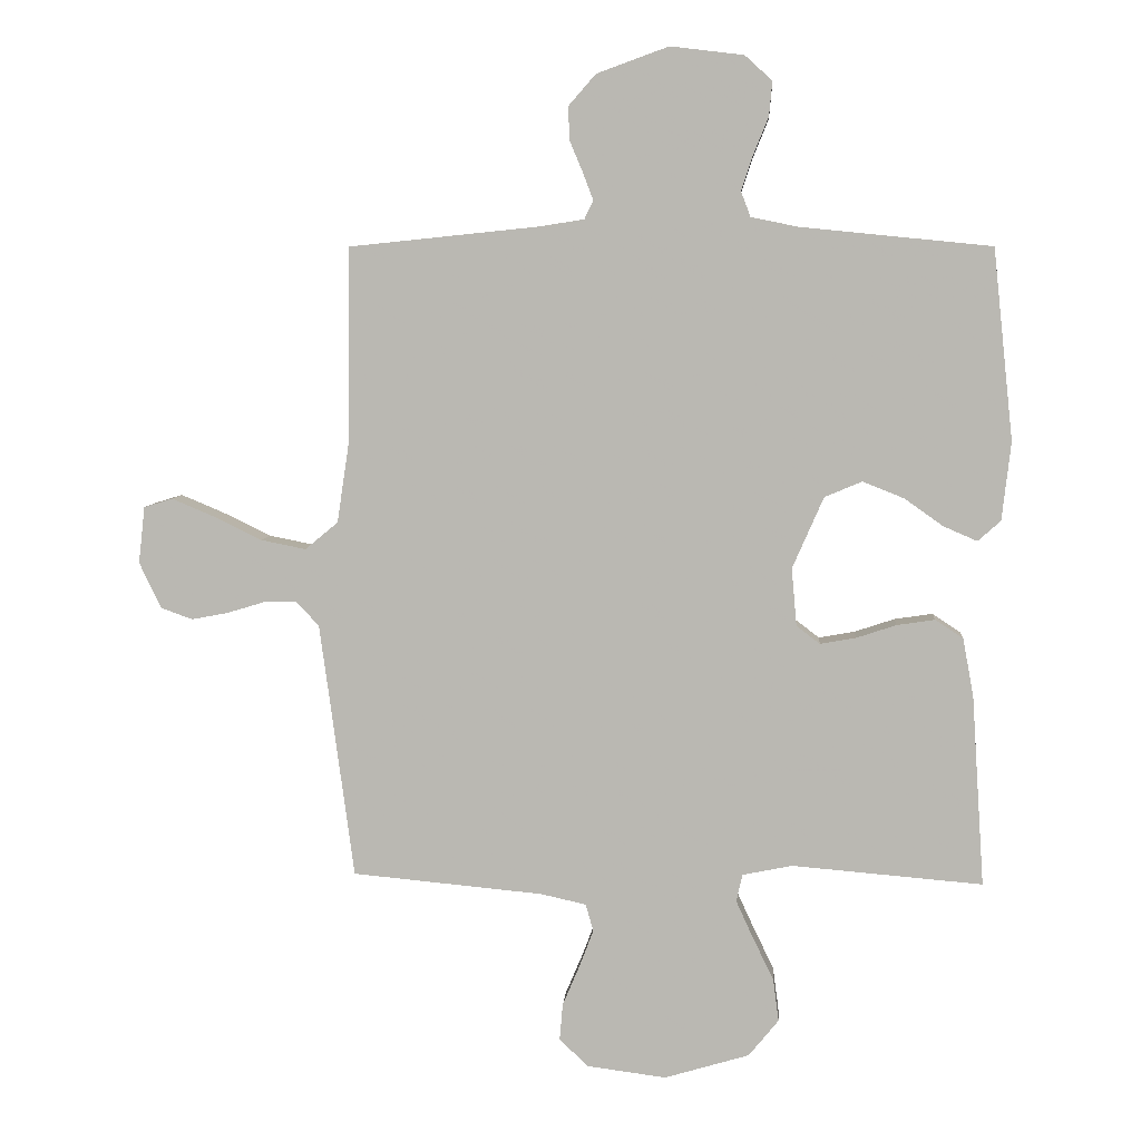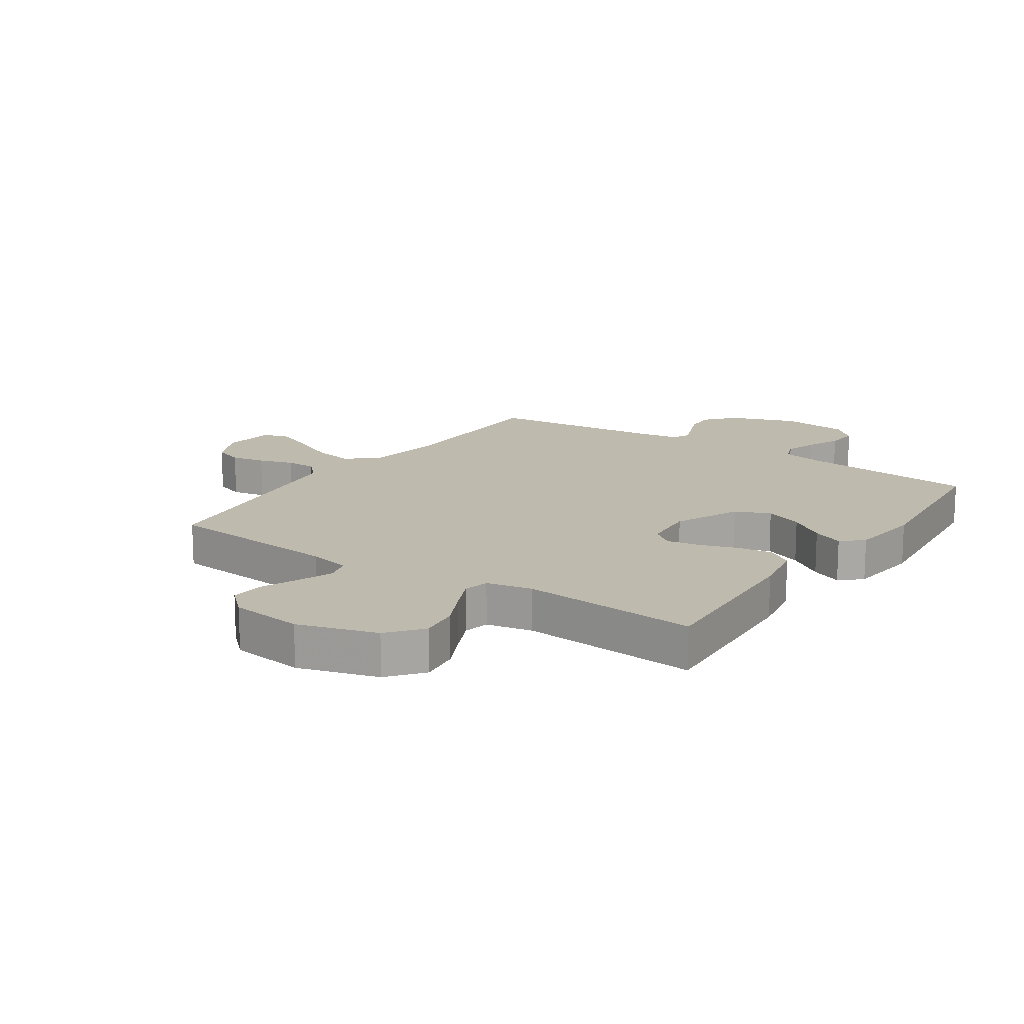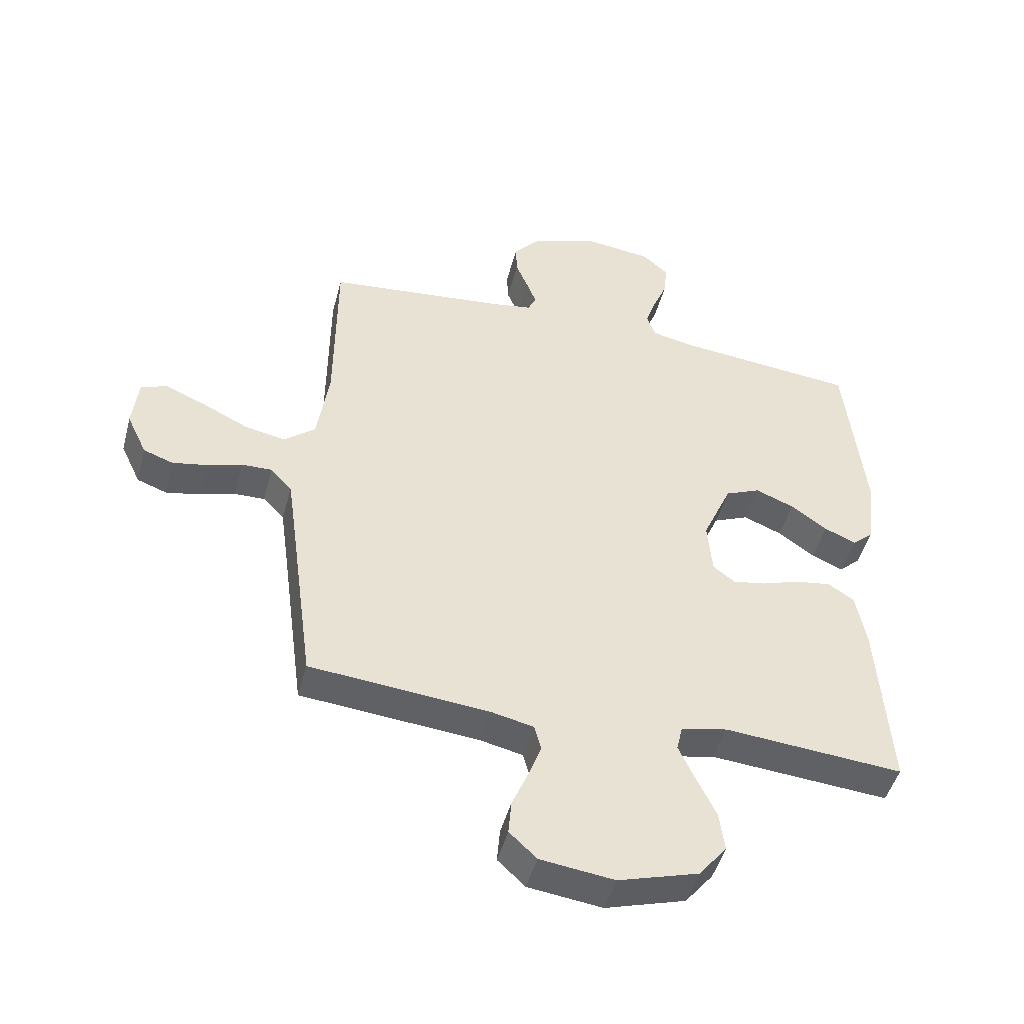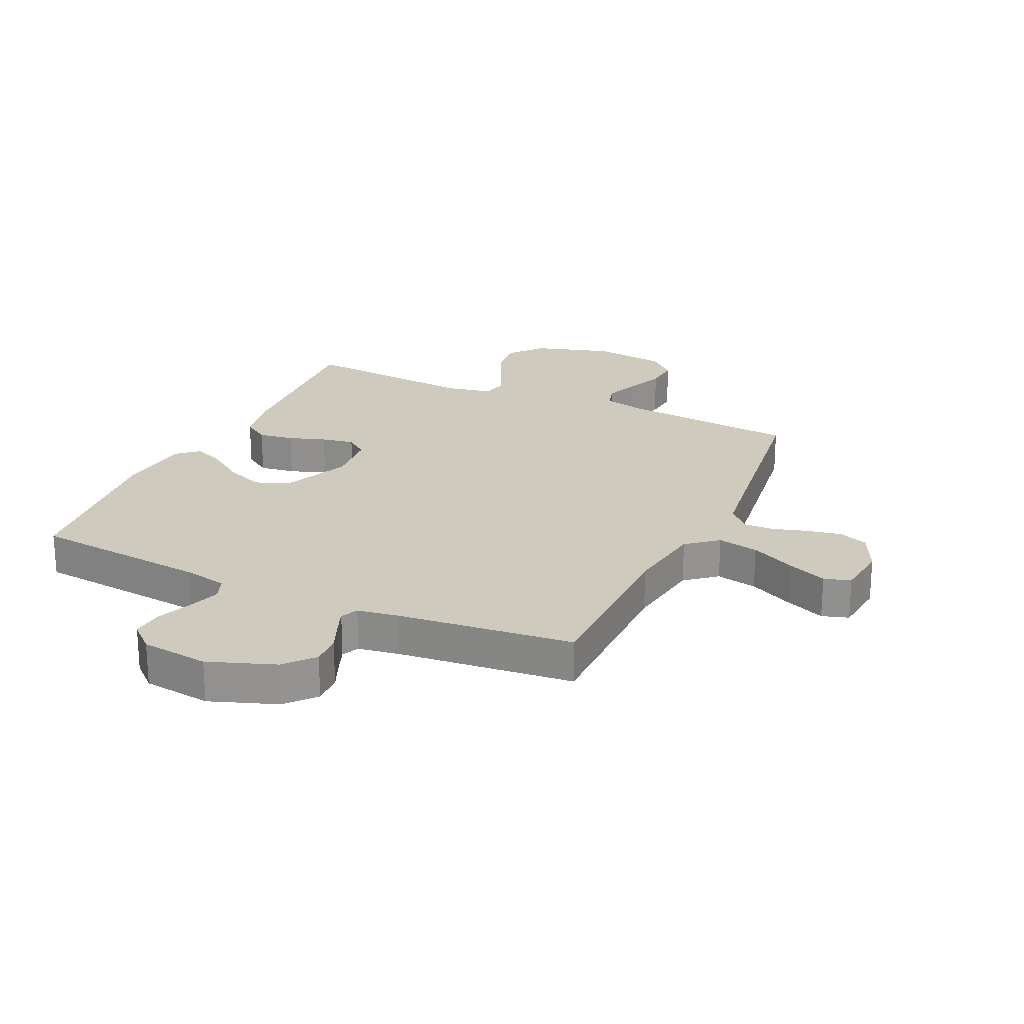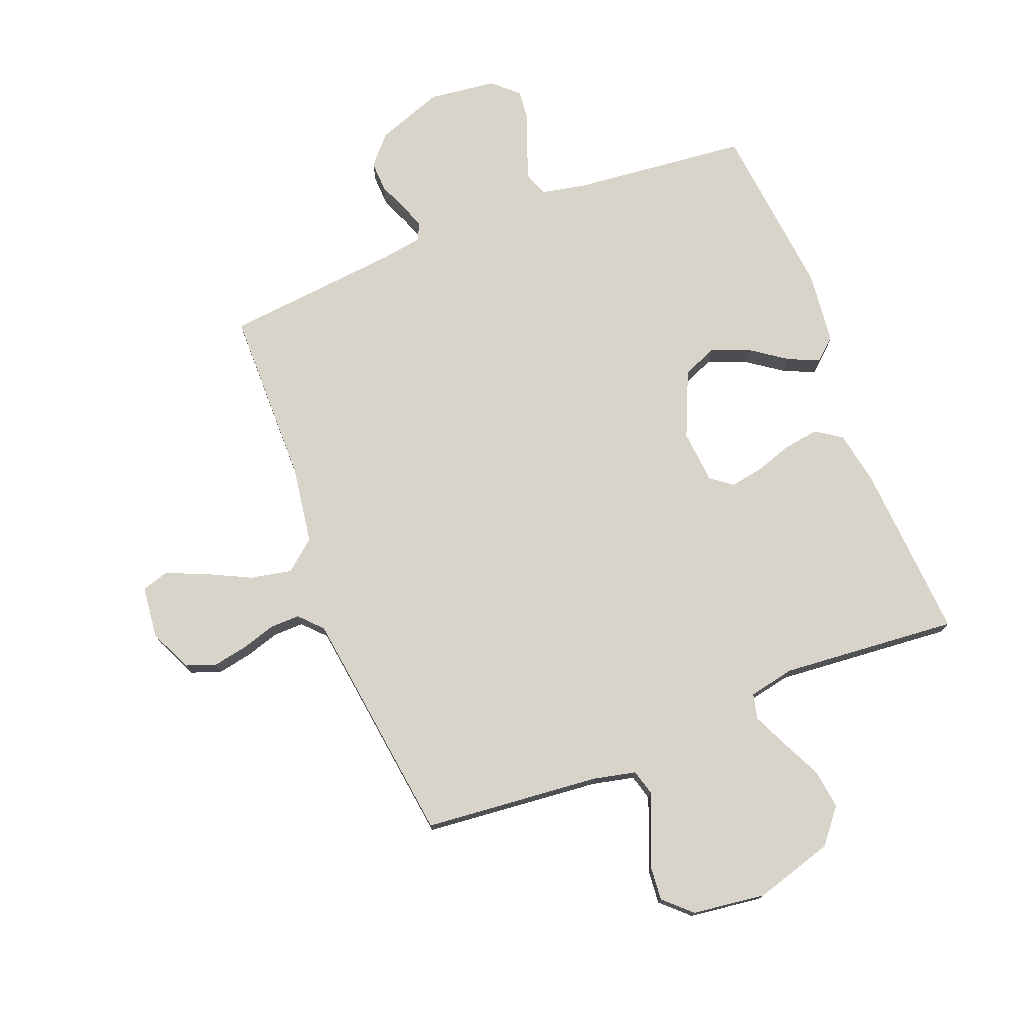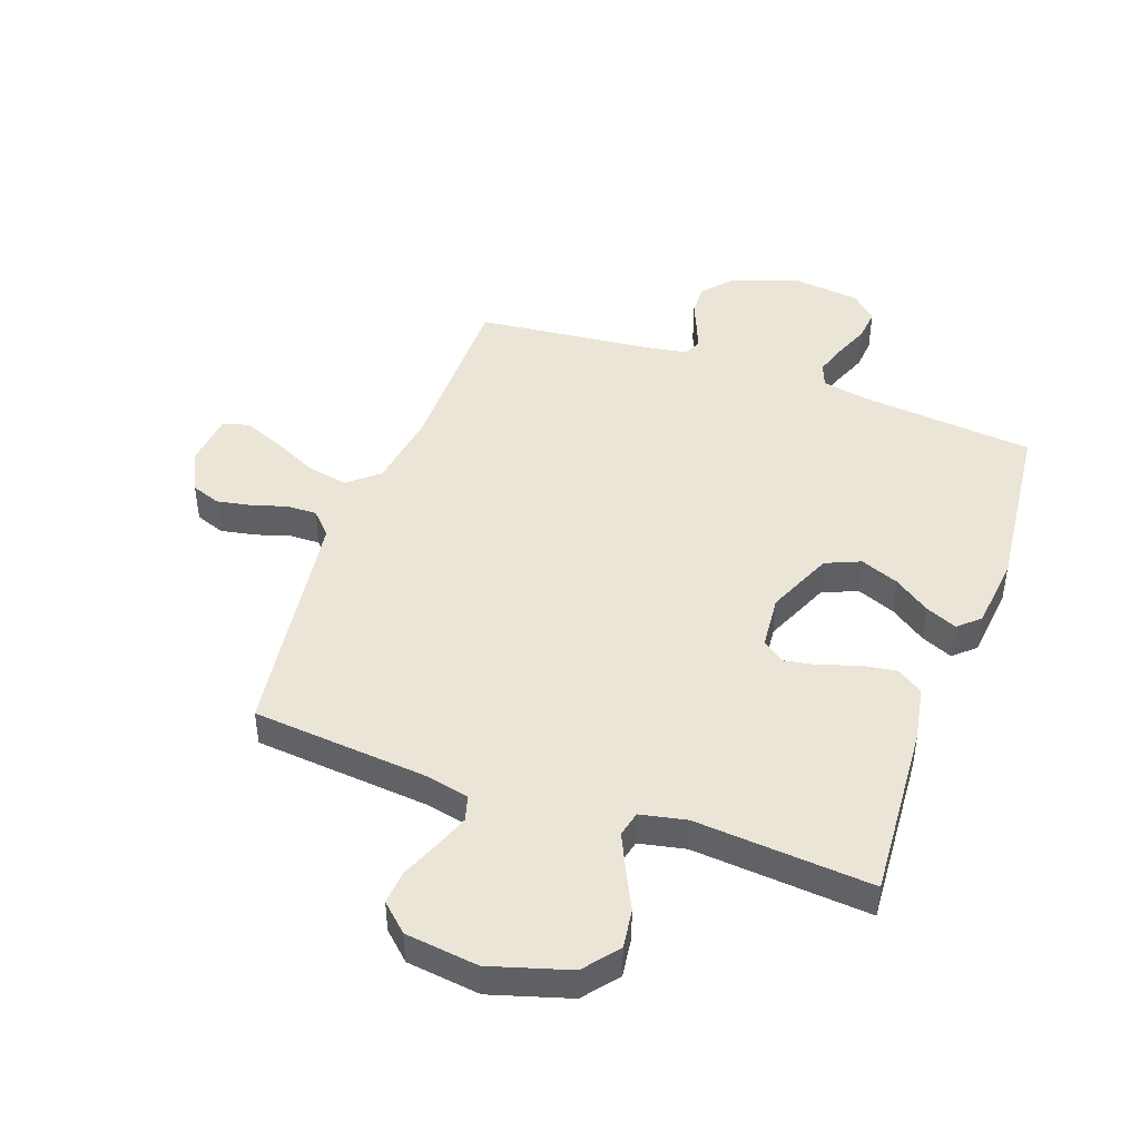
<metadata>
{"format":"obj","ext":"obj","renderer":"f3d","projection":"perspective","resolution":1024,"background":"white","views":[{"elev":6.7,"azim":-175.8,"up":"+Z"},{"elev":15.5,"azim":-145.8,"up":"+Y"},{"elev":-47.2,"azim":165.3,"up":"+Z"},{"elev":23.2,"azim":24.8,"up":"+Y"},{"elev":75.4,"azim":158.7,"up":"+Y"},{"elev":45.6,"azim":-160.4,"up":"+Y"}]}
</metadata>
<code>
v -0.5 0.07 0.5
v -0.2 0.07 0.53
v -0.126 0.07 0.545
v -0.111 0.07 0.585
v -0.129 0.07 0.639
v -0.153 0.07 0.698
v -0.158 0.07 0.752
v -0.115 0.07 0.791
v 0 0.07 0.805
v 0.113 0.07 0.764
v 0.156 0.07 0.715
v 0.154 0.07 0.663
v 0.133 0.07 0.613
v 0.117 0.07 0.571
v 0.131 0.07 0.542
v 0.2 0.07 0.531
v 0.5 0.07 0.5
v 0.502 0.07 0.2
v 0.522 0.07 0.067
v 0.574 0.07 0.024
v 0.644 0.07 0.038
v 0.72 0.07 0.075
v 0.787 0.07 0.103
v 0.832 0.07 0.089
v 0.842 0.07 0
v 0.808 0.07 -0.072
v 0.758 0.07 -0.09
v 0.7 0.07 -0.079
v 0.641 0.07 -0.061
v 0.59 0.07 -0.06
v 0.554 0.07 -0.098
v 0.54 0.07 -0.2
v 0.5 0.07 -0.5
v 0.2 0.07 -0.528
v 0.128 0.07 -0.544
v 0.116 0.07 -0.587
v 0.138 0.07 -0.645
v 0.165 0.07 -0.709
v 0.17 0.07 -0.767
v 0.124 0.07 -0.81
v 0 0.07 -0.826
v -0.134 0.07 -0.786
v -0.181 0.07 -0.728
v -0.172 0.07 -0.661
v -0.139 0.07 -0.593
v -0.112 0.07 -0.534
v -0.122 0.07 -0.491
v -0.2 0.07 -0.475
v -0.5 0.07 -0.5
v -0.48 0.07 -0.2
v -0.463 0.07 -0.108
v -0.419 0.07 -0.079
v -0.359 0.07 -0.088
v -0.296 0.07 -0.109
v -0.24 0.07 -0.119
v -0.203 0.07 -0.091
v -0.195 0.07 0
v -0.244 0.07 0.112
v -0.303 0.07 0.137
v -0.368 0.07 0.111
v -0.429 0.07 0.068
v -0.482 0.07 0.045
v -0.518 0.07 0.077
v -0.532 0.07 0.2
v -0.5 0 0.5
v -0.2 0 0.53
v -0.126 0 0.545
v -0.111 0 0.585
v -0.129 0 0.639
v -0.153 0 0.698
v -0.158 0 0.752
v -0.115 0 0.791
v 0 0 0.805
v 0.113 0 0.764
v 0.156 0 0.715
v 0.154 0 0.663
v 0.133 0 0.613
v 0.117 0 0.571
v 0.131 0 0.542
v 0.2 0 0.531
v 0.5 0 0.5
v 0.502 0 0.2
v 0.522 0 0.067
v 0.574 0 0.024
v 0.644 0 0.038
v 0.72 0 0.075
v 0.787 0 0.103
v 0.832 0 0.089
v 0.842 0 0
v 0.808 0 -0.072
v 0.758 0 -0.09
v 0.7 0 -0.079
v 0.641 0 -0.061
v 0.59 0 -0.06
v 0.554 0 -0.098
v 0.54 0 -0.2
v 0.5 0 -0.5
v 0.2 0 -0.528
v 0.128 0 -0.544
v 0.116 0 -0.587
v 0.138 0 -0.645
v 0.165 0 -0.709
v 0.17 0 -0.767
v 0.124 0 -0.81
v 0 0 -0.826
v -0.134 0 -0.786
v -0.181 0 -0.728
v -0.172 0 -0.661
v -0.139 0 -0.593
v -0.112 0 -0.534
v -0.122 0 -0.491
v -0.2 0 -0.475
v -0.5 0 -0.5
v -0.48 0 -0.2
v -0.463 0 -0.108
v -0.419 0 -0.079
v -0.359 0 -0.088
v -0.296 0 -0.109
v -0.24 0 -0.119
v -0.203 0 -0.091
v -0.195 0 0
v -0.244 0 0.112
v -0.303 0 0.137
v -0.368 0 0.111
v -0.429 0 0.068
v -0.482 0 0.045
v -0.518 0 0.077
v -0.532 0 0.2
f 63 64 1 2
f 60 61 62 63
f 59 60 63 2
f 58 59 2 3
f 57 58 3 4
f 56 57 4
f 51 52 53 54
f 51 54 55
f 48 49 50 51
f 47 48 51 55
f 42 43 44 45
f 42 45 46
f 41 42 46
f 40 41 46 47
f 37 38 39 40
f 36 37 40 47
f 32 33 34
f 31 32 34 35
f 30 31 35
f 26 27 28 29
f 24 25 26 29
f 24 29 30
f 21 22 23 24
f 21 24 30
f 20 21 30 35
f 16 17 18
f 15 16 18 19
f 10 11 12 13
f 10 13 14
f 9 10 14
f 8 9 14 15
f 5 6 7 8
f 4 5 8 15
f 36 47 55 56
f 35 36 56 4
f 19 20 35 4
f 4 15 19
f 66 65 128 127
f 127 126 125 124
f 66 127 124 123
f 67 66 123 122
f 68 67 122 121
f 68 121 120
f 118 117 116 115
f 119 118 115
f 115 114 113 112
f 119 115 112 111
f 109 108 107 106
f 110 109 106
f 110 106 105
f 111 110 105 104
f 104 103 102 101
f 111 104 101 100
f 98 97 96
f 99 98 96 95
f 99 95 94
f 93 92 91 90
f 93 90 89 88
f 94 93 88
f 88 87 86 85
f 94 88 85
f 99 94 85 84
f 82 81 80
f 83 82 80 79
f 77 76 75 74
f 78 77 74
f 78 74 73
f 79 78 73 72
f 72 71 70 69
f 79 72 69 68
f 120 119 111 100
f 68 120 100 99
f 68 99 84 83
f 83 79 68
f 1 65 66 2
f 2 66 67 3
f 3 67 68 4
f 4 68 69 5
f 5 69 70 6
f 6 70 71 7
f 7 71 72 8
f 8 72 73 9
f 9 73 74 10
f 10 74 75 11
f 11 75 76 12
f 12 76 77 13
f 13 77 78 14
f 14 78 79 15
f 15 79 80 16
f 16 80 81 17
f 17 81 82 18
f 18 82 83 19
f 19 83 84 20
f 20 84 85 21
f 21 85 86 22
f 22 86 87 23
f 23 87 88 24
f 24 88 89 25
f 25 89 90 26
f 26 90 91 27
f 27 91 92 28
f 28 92 93 29
f 29 93 94 30
f 30 94 95 31
f 31 95 96 32
f 32 96 97 33
f 33 97 98 34
f 34 98 99 35
f 35 99 100 36
f 36 100 101 37
f 37 101 102 38
f 38 102 103 39
f 39 103 104 40
f 40 104 105 41
f 41 105 106 42
f 42 106 107 43
f 43 107 108 44
f 44 108 109 45
f 45 109 110 46
f 46 110 111 47
f 47 111 112 48
f 48 112 113 49
f 49 113 114 50
f 50 114 115 51
f 51 115 116 52
f 52 116 117 53
f 53 117 118 54
f 54 118 119 55
f 55 119 120 56
f 56 120 121 57
f 57 121 122 58
f 58 122 123 59
f 59 123 124 60
f 60 124 125 61
f 61 125 126 62
f 62 126 127 63
f 63 127 128 64
f 64 128 65 1

</code>
